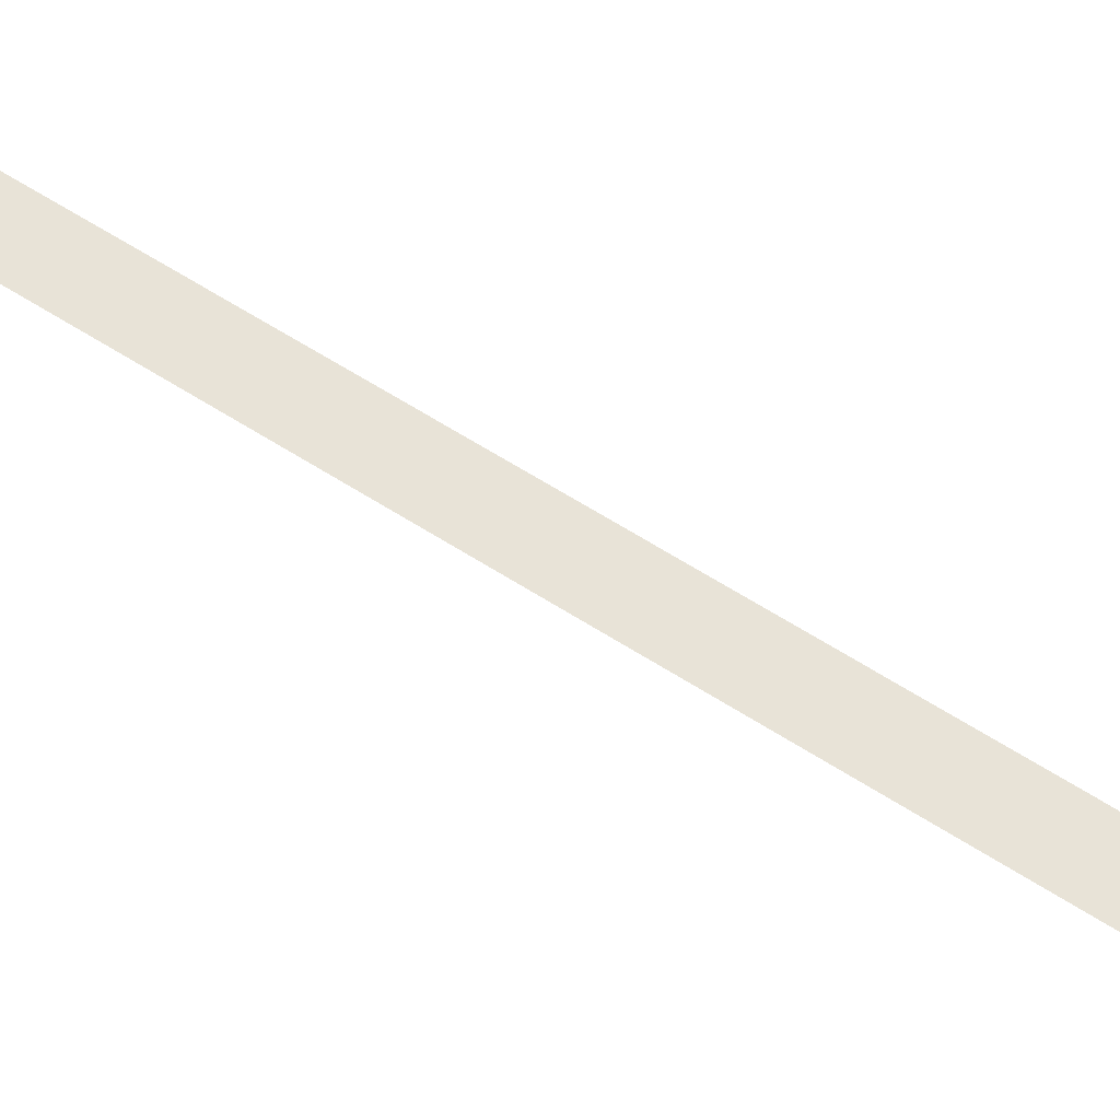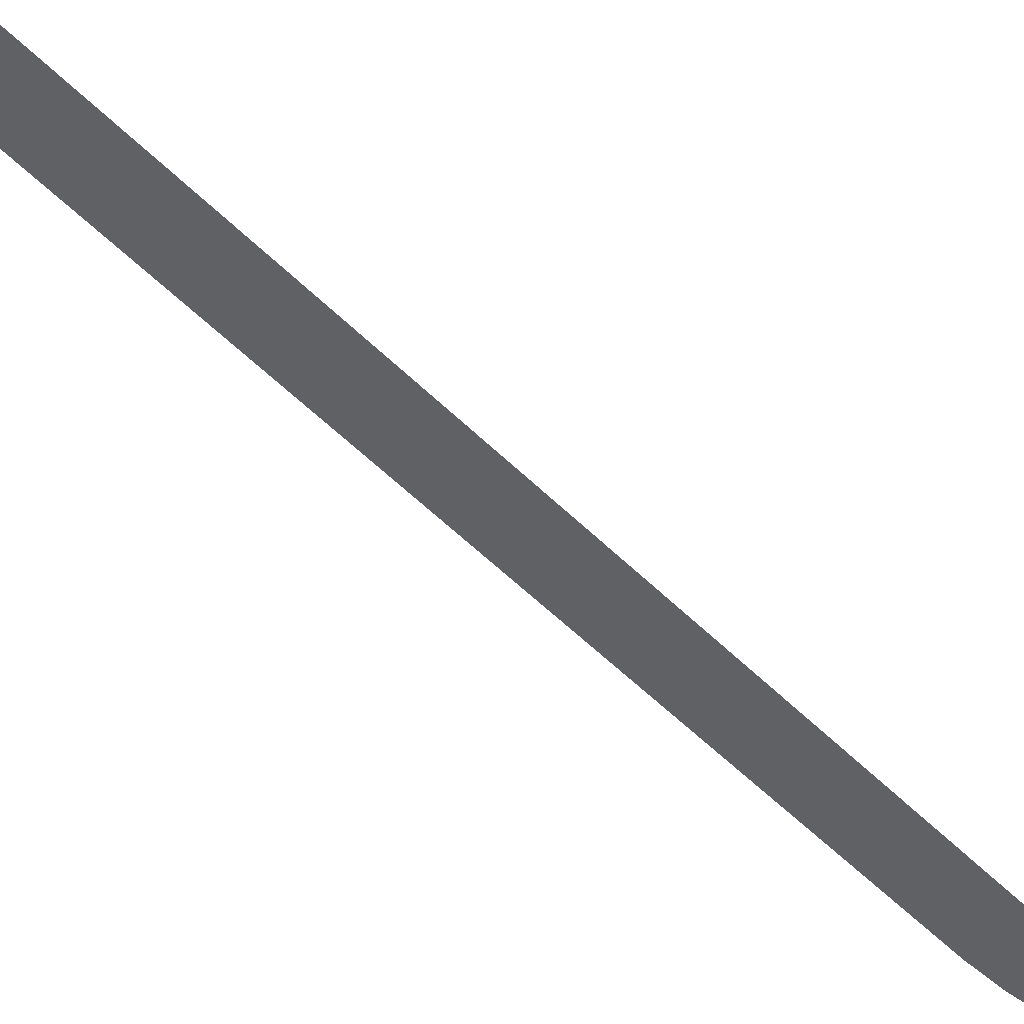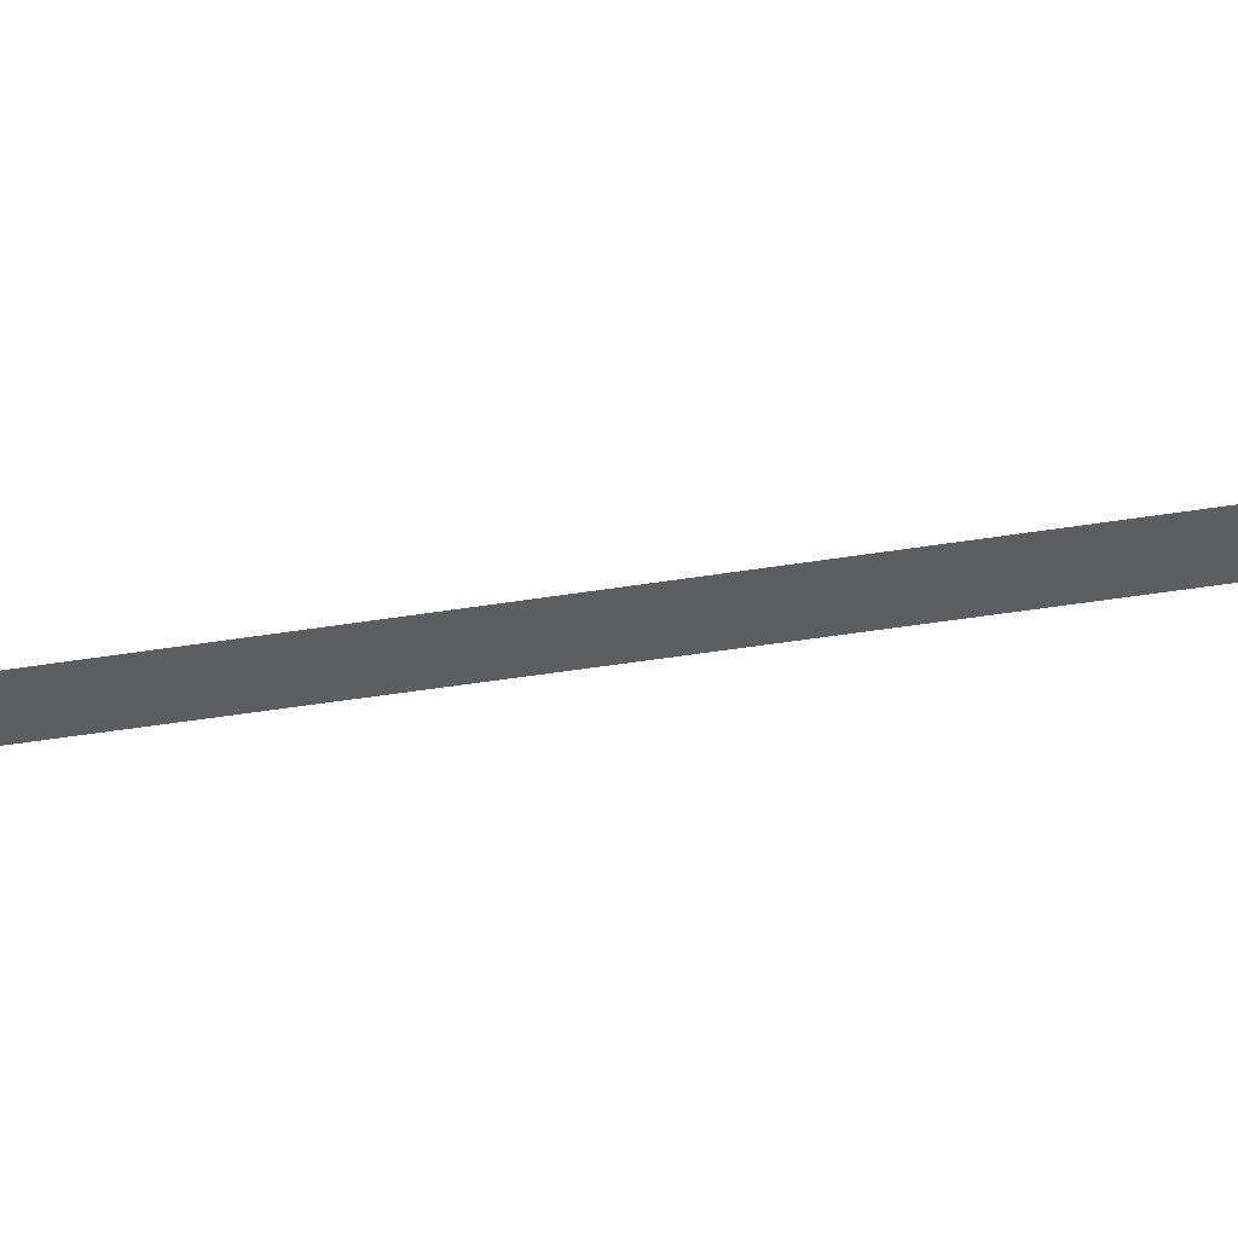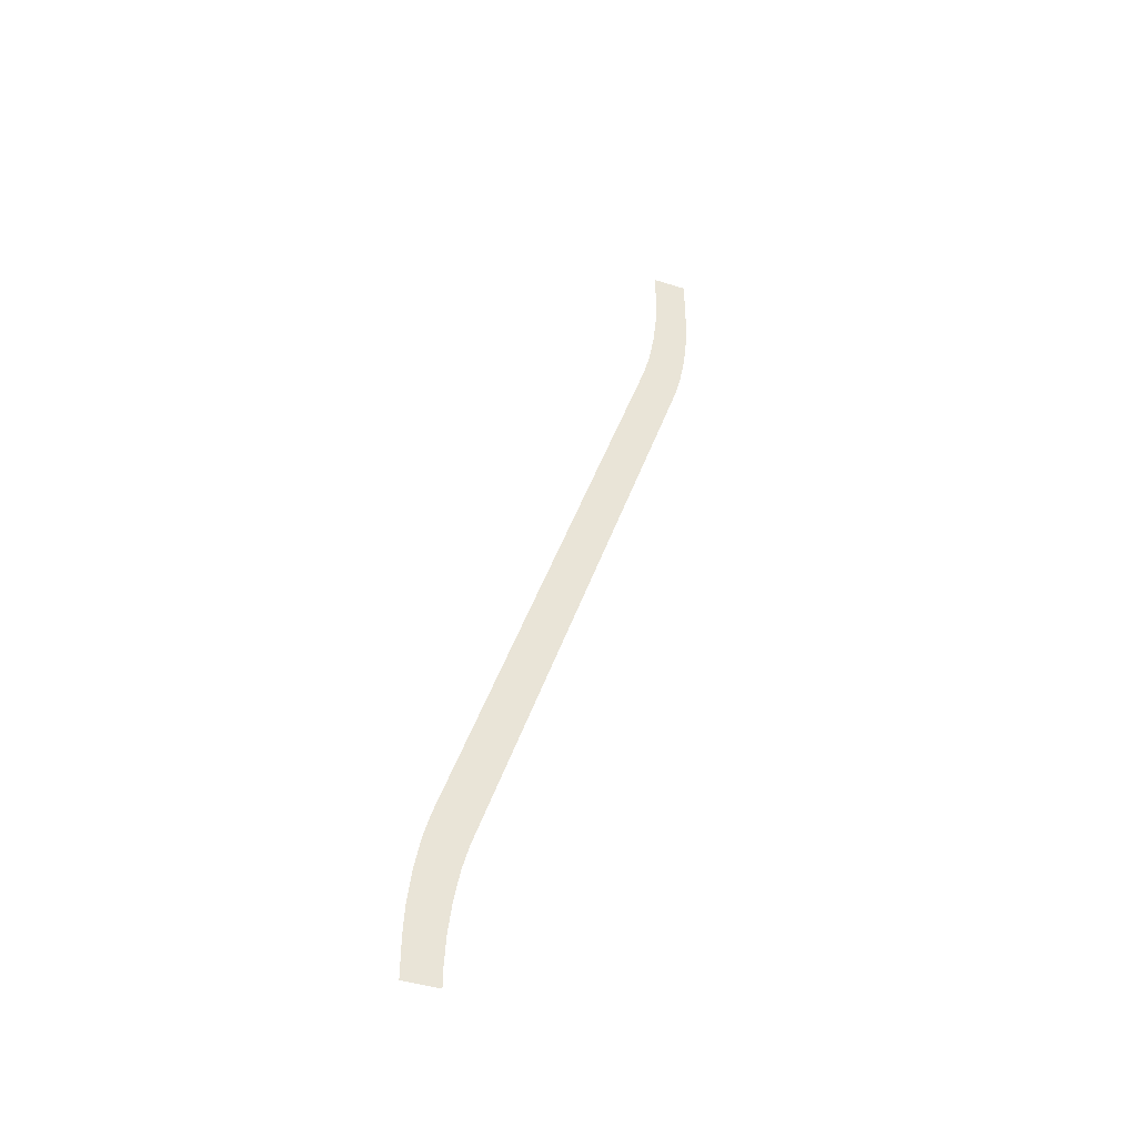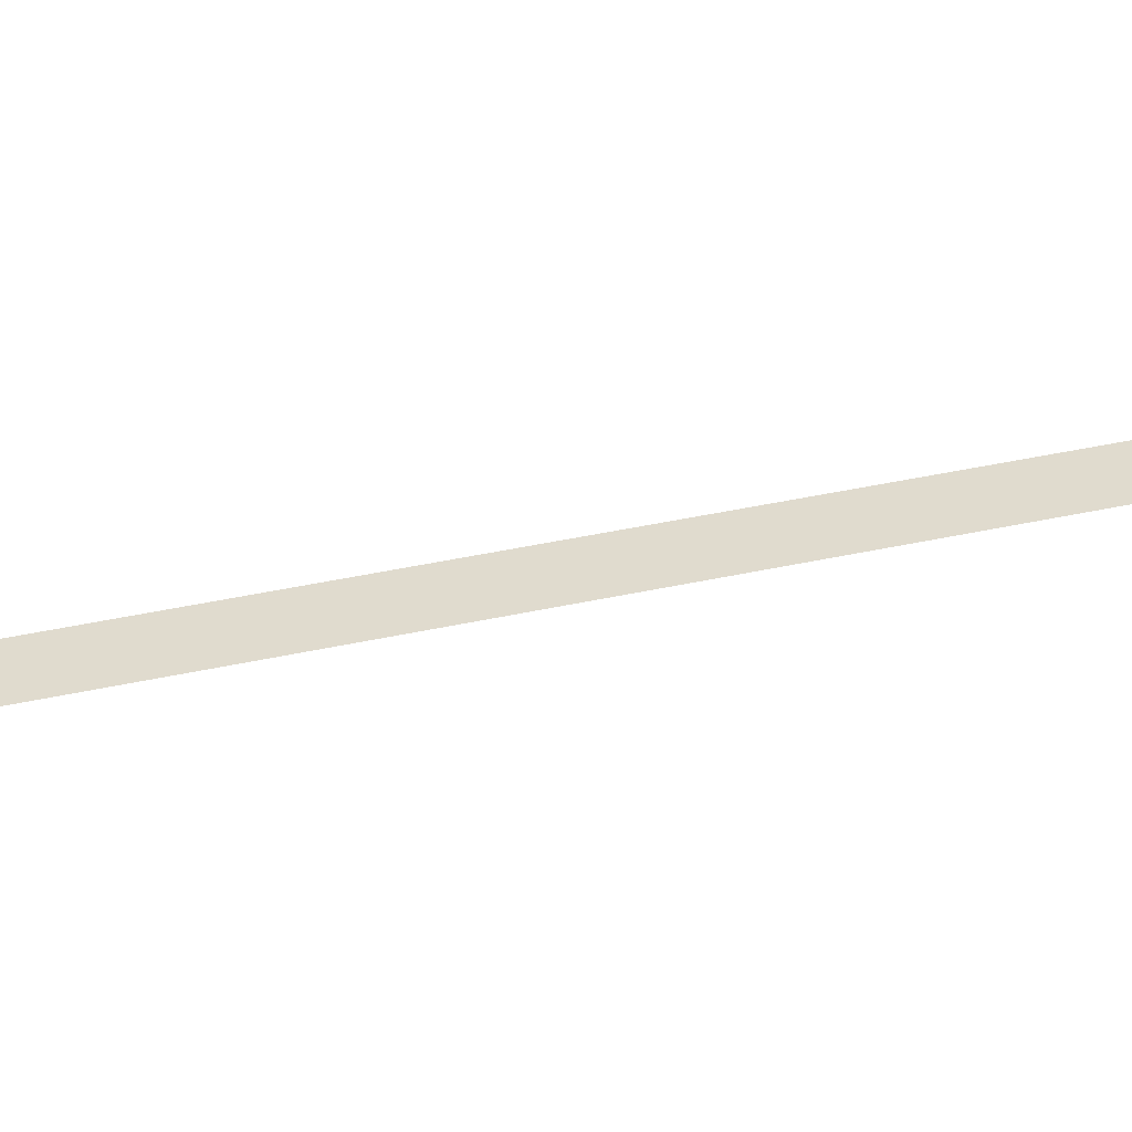
<metadata>
{"format":"obj","ext":"obj","renderer":"f3d","projection":"perspective","resolution":1024,"background":"white","views":[{"elev":61.6,"azim":-38.9,"up":"+Y"},{"elev":-48.3,"azim":-120.9,"up":"+Y"},{"elev":-37.6,"azim":-59.8,"up":"+Y"},{"elev":-43.9,"azim":-20.3,"up":"+Z"},{"elev":33.7,"azim":90.2,"up":"+Y"}]}
</metadata>
<code>
o Decal_Line_Bend2_L_Plane.254
v 0.072 0 2
v -0.072 0 2
v -0.928 0 -2
v -1.072 0 -2
v -0.8543 0 -1.417
v -0.928 0 -1.921
v -0.8825 0 -1.526
v -0.9064 0 -1.66
v -0.9224 0 -1.798
v 0.072 0 1.73
v -0.001733 0 1.226
v 0.06639 0 1.607
v 0.0504 0 1.468
v 0.02648 0 1.334
v -0.1457 0 1.317
v -0.072 0 1.821
v -0.1175 0 1.426
v -0.0936 0 1.56
v -0.07761 0 1.698
v -1.072 0 -1.83
v -0.9983 0 -1.326
v -1.066 0 -1.707
v -1.05 0 -1.568
v -1.026 0 -1.434
f 15 11 5 21
f 1 10 16 2
f 15 17 14 11
f 17 18 13 14
f 18 19 12 13
f 19 16 10 12
f 20 22 9 6
f 22 23 8 9
f 23 24 7 8
f 24 21 5 7
f 6 3 4 20

</code>
